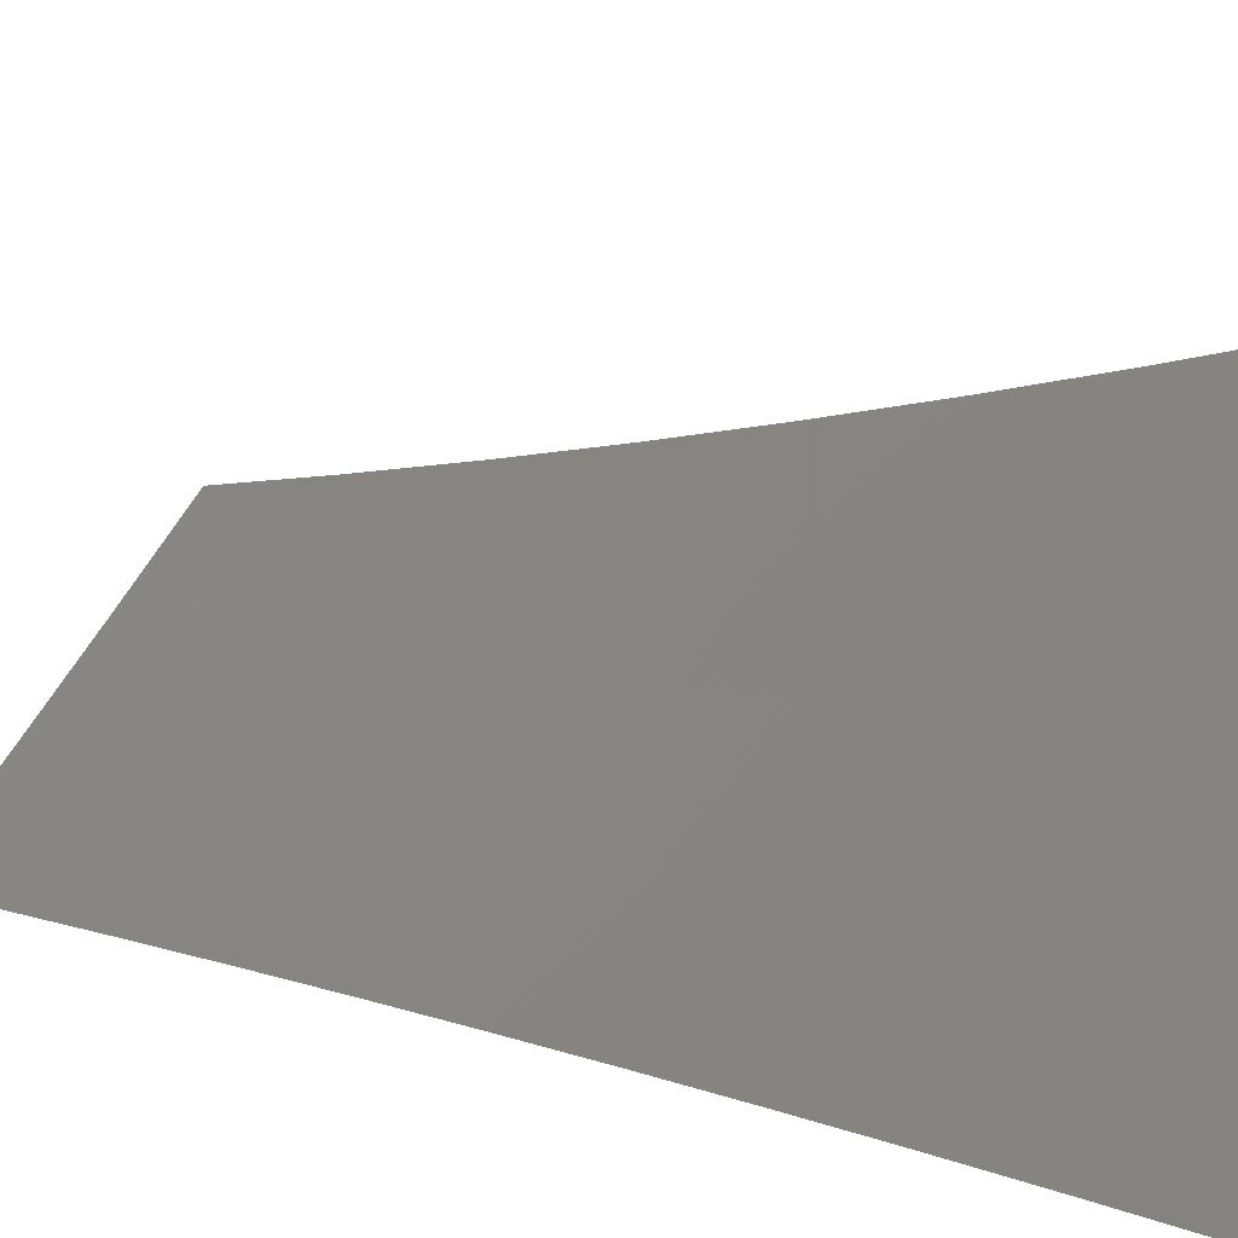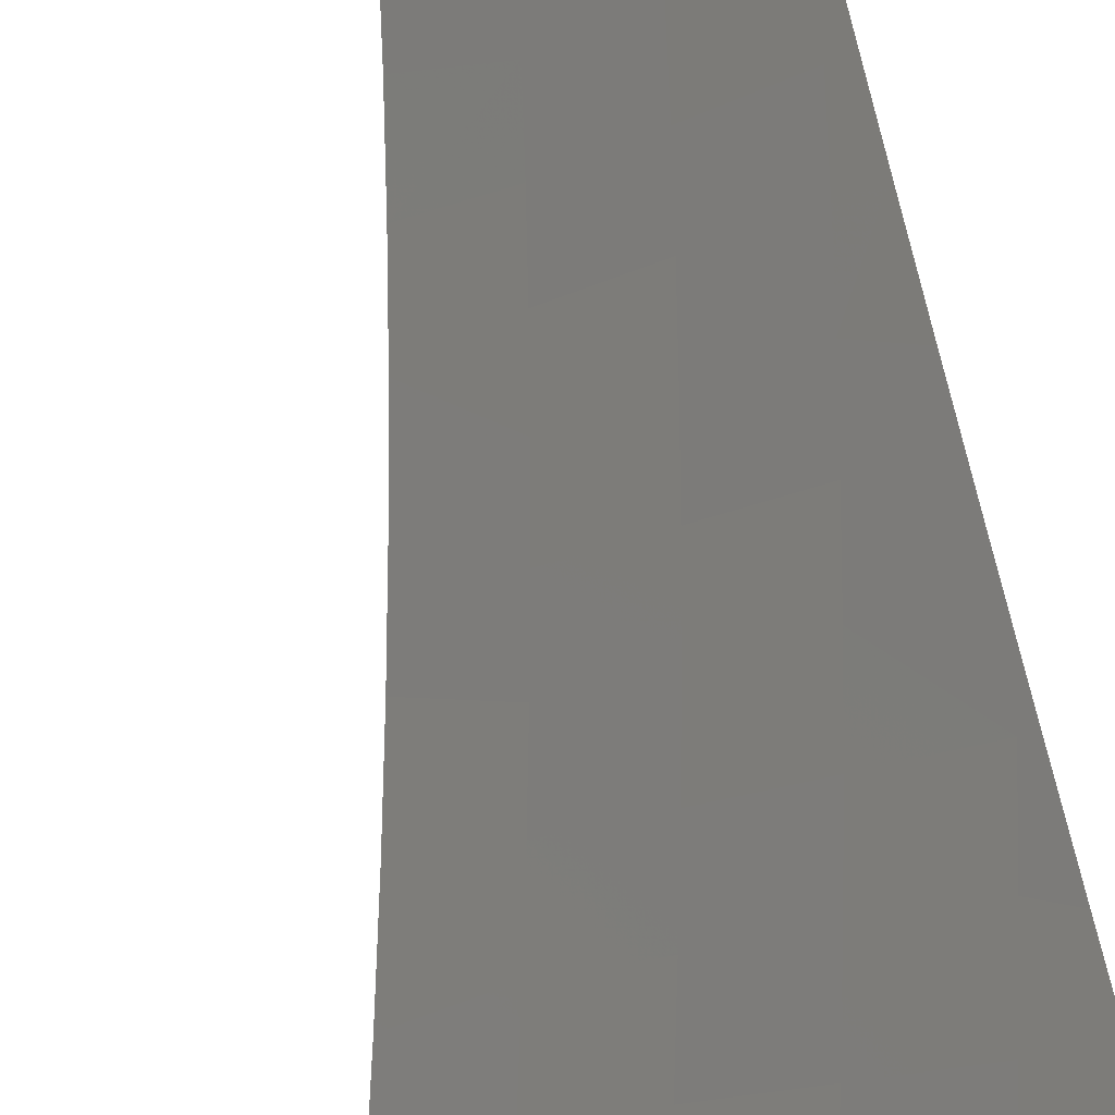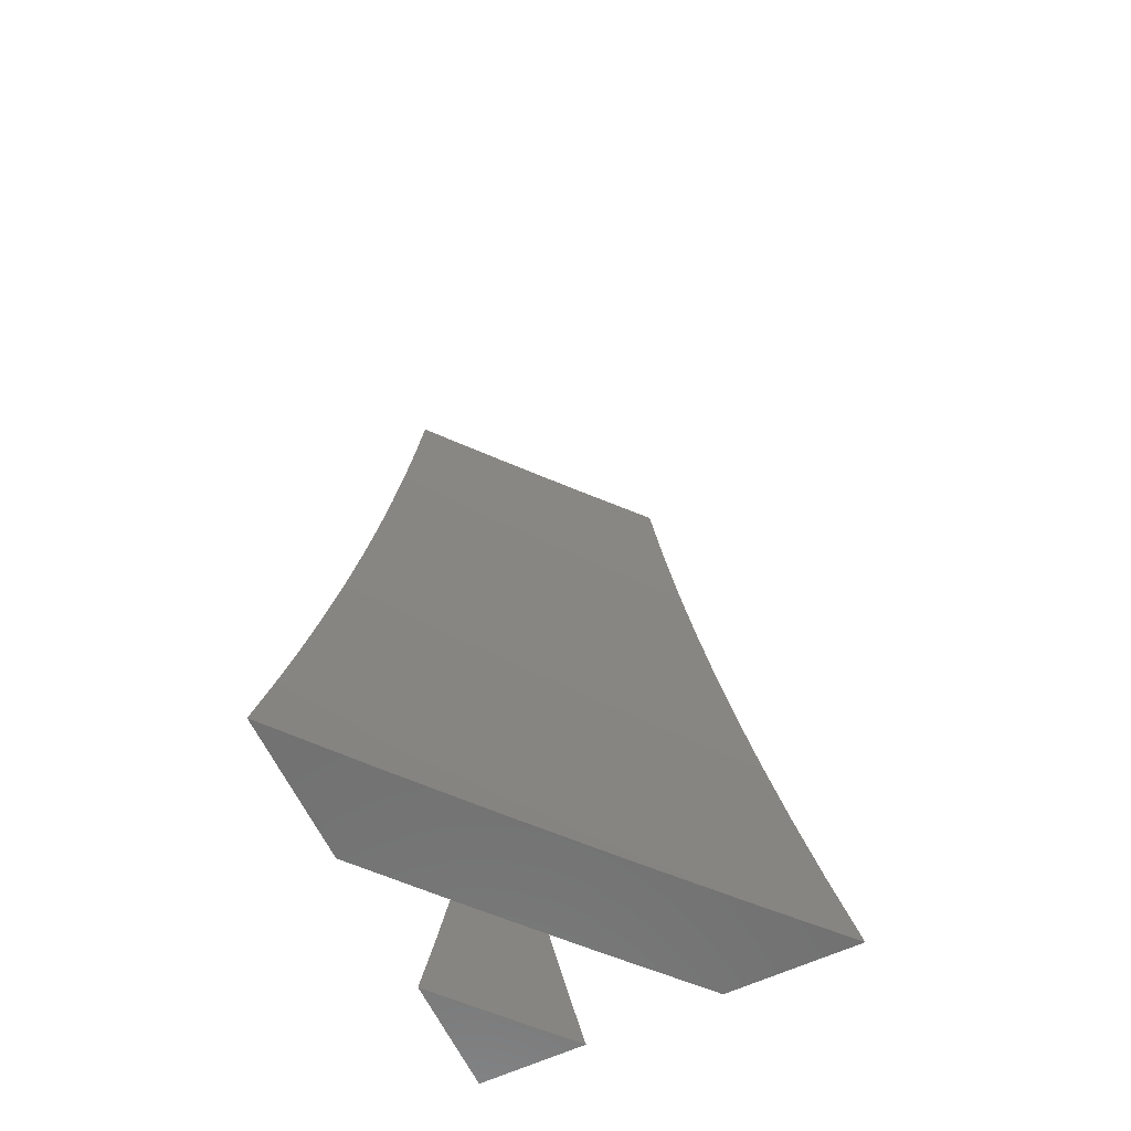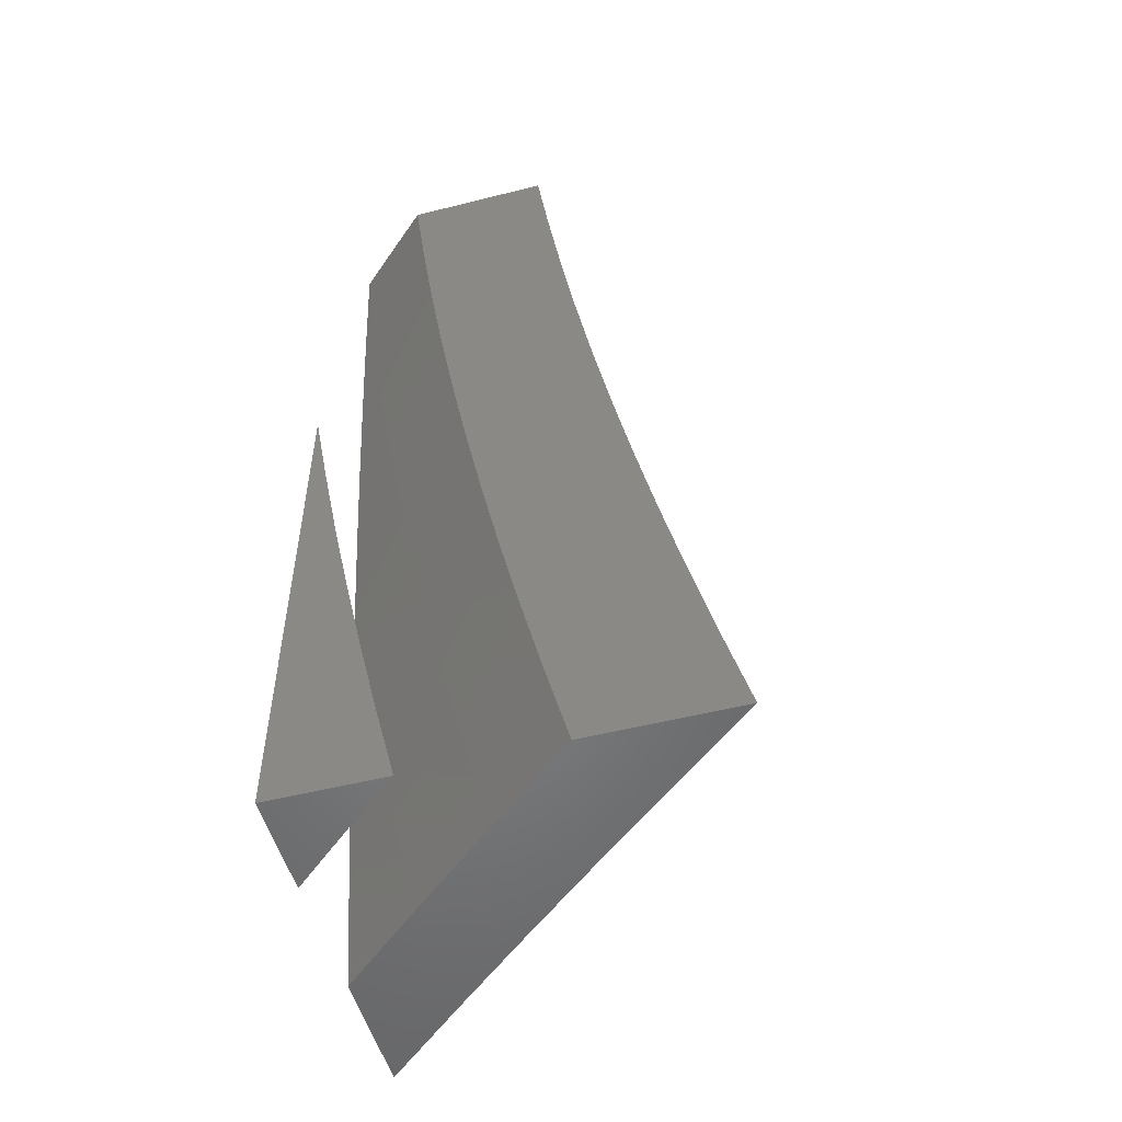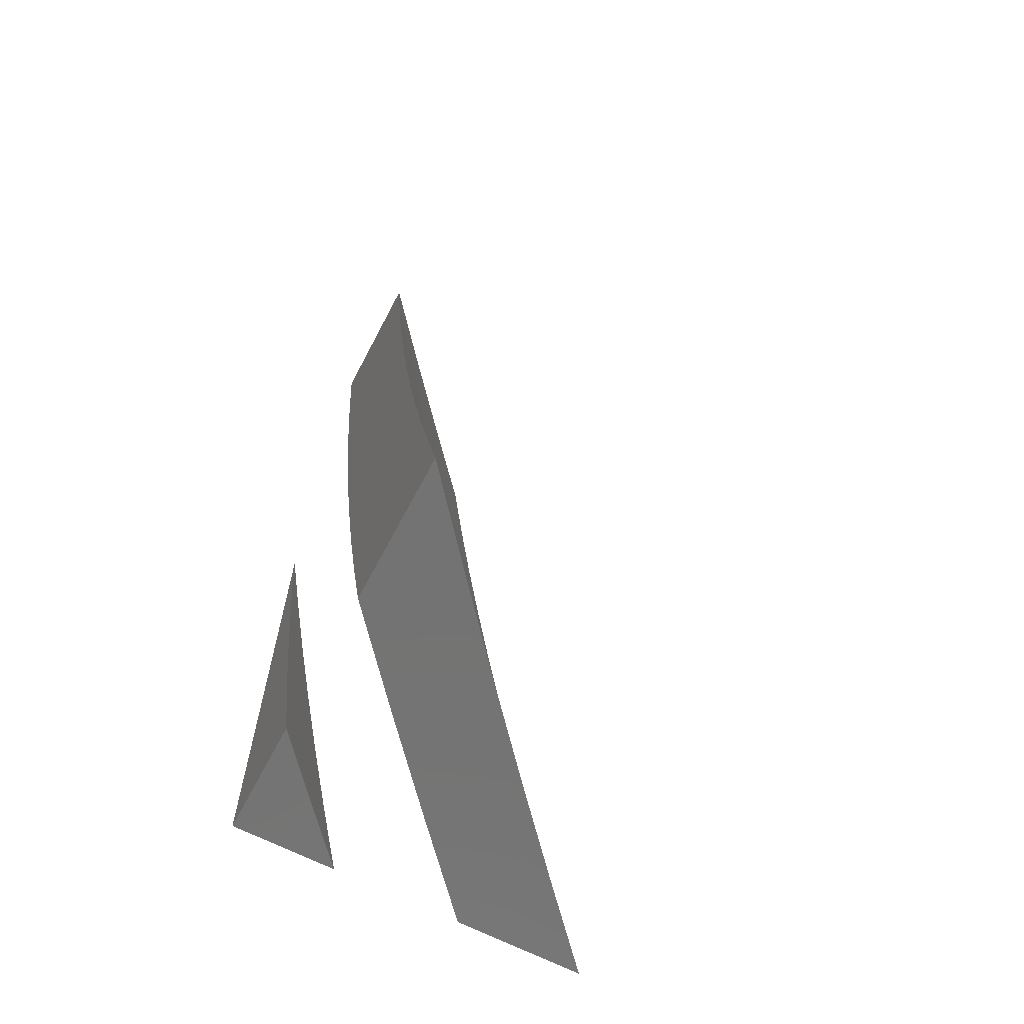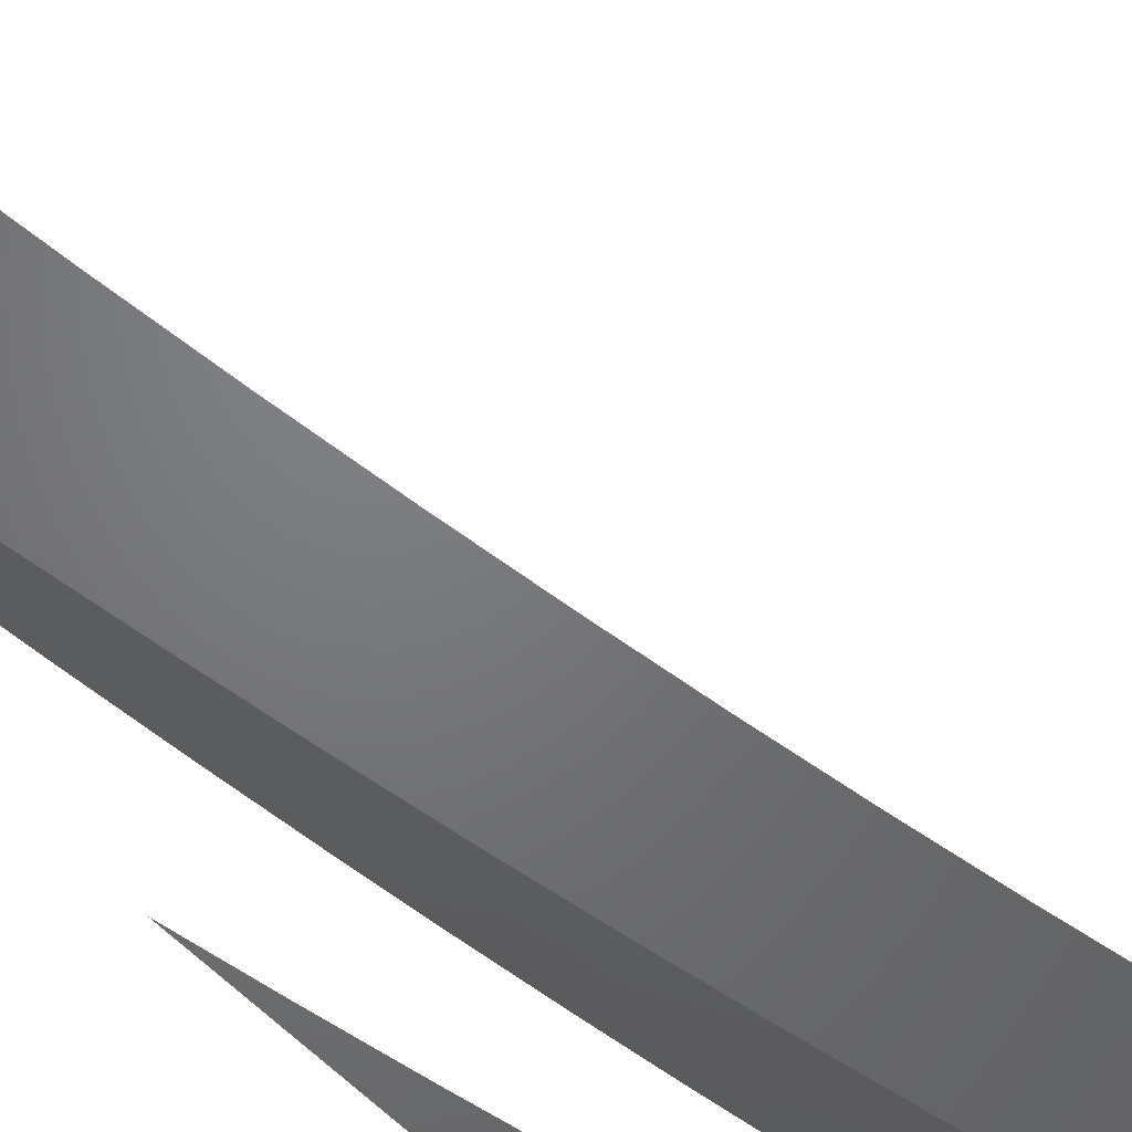
<metadata>
{"format":"stl","ext":"stl","renderer":"f3d","projection":"perspective","resolution":1024,"background":"white","views":[{"elev":7.1,"azim":-51.0,"up":"+Z"},{"elev":71.2,"azim":-10.6,"up":"+Z"},{"elev":-62.5,"azim":-64.8,"up":"+Y"},{"elev":-52.1,"azim":-164.8,"up":"+Y"},{"elev":-65.3,"azim":-117.7,"up":"+Y"},{"elev":-50.2,"azim":-141.4,"up":"+Z"}]}
</metadata>
<code>
# stl→obj: 126 verts, 244 faces
v 7.839 -1 -8.93
v 7.758 -1 -9
v 7.837 -1.062 -8.925
v 7.745 -1.101 -9
v 7.826 -1.143 -8.925
v 7.73 -1.202 -9
v 7.813 -1.223 -8.925
v 7.8 -1.304 -8.925
v 7.885 -1.318 -8.85
v 7.871 -1.399 -8.85
v 7.954 -1.414 -8.773
v 7.939 -1.496 -8.773
v 8 -1.447 -8.726
v 8 -1.558 -8.708
v 7.923 -1.578 -8.773
v 7.989 -1.677 -8.696
v 7.907 -1.66 -8.773
v 7.971 -1.76 -8.696
v 7.889 -1.741 -8.773
v 7.952 -1.842 -8.696
v 7.871 -1.823 -8.773
v 7.933 -1.924 -8.696
v 7.851 -1.904 -8.773
v 7.914 -2 -8.696
v 7.831 -1.985 -8.773
v 7.827 -2 -8.773
v 7.749 -1.964 -8.85
v 7.74 -2 -8.85
v 7.666 -1.943 -8.925
v 7.651 -2 -8.925
v 7.588 -1.901 -9
v 7.562 -2 -9
v 7.713 -1.303 -9
v 7.786 -1.384 -8.925
v 7.856 -1.481 -8.85
v 7.696 -1.403 -9
v 7.772 -1.465 -8.925
v 7.84 -1.562 -8.85
v 7.677 -1.503 -9
v 7.756 -1.545 -8.925
v 7.824 -1.642 -8.85
v 7.656 -1.603 -9
v 7.74 -1.625 -8.925
v 7.806 -1.723 -8.85
v 7.723 -1.705 -8.925
v 7.635 -1.703 -9
v 7.705 -1.784 -8.925
v 7.612 -1.802 -9
v 7.686 -1.864 -8.925
v 8 -2 -8.618
v 8 -1.89 -8.642
v 8 -1.78 -8.665
v 8 -1.669 -8.687
v 8 -1.335 -8.744
v 7.968 -1.332 -8.773
v 7.898 -1.237 -8.85
v 7.982 -1.25 -8.773
v 8 -1.224 -8.76
v 7.994 -1.167 -8.773
v 8 -1.112 -8.775
v 7.91 -1.155 -8.85
v 7.922 -1.073 -8.85
v 7.92 -1 -8.86
v 8 -1 -8.788
v 7.788 -1.804 -8.85
v 7.769 -1.884 -8.85
v 7.72 -2 -9
v 7.745 -1.901 -9
v 7.814 -2 -8.919
v 7.83 -1.939 -8.919
v 7.908 -2 -8.838
v 7.918 -1.96 -8.838
v 8 -2 -8.755
v 8 -1.89 -8.779
v 7.938 -1.875 -8.838
v 7.958 -1.79 -8.838
v 7.85 -1.854 -8.919
v 7.87 -1.77 -8.919
v 7.769 -1.802 -9
v 7.791 -1.703 -9
v 7.888 -1.685 -8.919
v 7.812 -1.603 -9
v 7.906 -1.6 -8.919
v 7.832 -1.503 -9
v 7.923 -1.515 -8.919
v 7.939 -1.429 -8.919
v 8 -1.447 -8.862
v 7.953 -1.344 -8.919
v 8 -1.335 -8.879
v 7.967 -1.258 -8.919
v 8 -1.224 -8.895
v 7.981 -1.173 -8.919
v 8 -1.112 -8.91
v 7.993 -1.087 -8.919
v 8 -1 -8.923
v 7.971 -1 -8.949
v 7.941 -1 -8.974
v 7.899 -1.101 -9
v 7.912 -1 -9
v 7.851 -1.403 -9
v 7.868 -1.302 -9
v 7.884 -1.202 -9
v 8 -1.558 -8.843
v 7.995 -1.618 -8.838
v 8 -1.669 -8.823
v 7.977 -1.704 -8.838
v 8 -1.779 -8.802
v 7.876 -2 -9
v 7.899 -1.905 -9
v 8 -2 -9
v 7.922 -1.809 -9
v 7.943 -1.714 -9
v 7.963 -1.618 -9
v 7.982 -1.521 -9
v 8 -1.425 -9
v 8 -2 -8.891
v 7.959 -2 -8.928
v 7.917 -2 -8.964
v 8 -1.521 -8.984
v 8 -1.617 -8.968
v 8 -1.713 -8.95
v 8 -1.809 -8.931
v 8 -1.905 -8.912
v 7.993 -1.768 -8.946
v 7.974 -1.85 -8.946
v 7.955 -1.933 -8.946
f 1 2 3
f 3 2 4
f 3 4 5
f 5 4 6
f 5 6 7
f 7 6 8
f 7 8 9
f 9 8 10
f 9 10 11
f 11 10 12
f 11 12 13
f 13 12 14
f 14 12 15
f 14 15 16
f 16 15 17
f 16 17 18
f 18 17 19
f 18 19 20
f 20 19 21
f 20 21 22
f 22 21 23
f 22 23 24
f 24 23 25
f 24 25 26
f 26 25 27
f 26 27 28
f 28 27 29
f 28 29 30
f 30 29 31
f 30 31 32
f 6 33 8
f 8 33 34
f 8 34 10
f 10 34 35
f 10 35 12
f 12 35 15
f 33 36 34
f 34 36 37
f 34 37 35
f 35 37 38
f 35 38 15
f 15 38 17
f 36 39 37
f 37 39 40
f 37 40 38
f 38 40 41
f 38 41 17
f 17 41 19
f 39 42 40
f 40 42 43
f 40 43 41
f 41 43 44
f 41 44 19
f 19 44 21
f 43 42 45
f 45 42 46
f 45 46 47
f 47 46 48
f 47 48 49
f 49 48 31
f 49 31 29
f 24 50 22
f 22 50 51
f 22 51 20
f 20 51 52
f 20 52 18
f 18 52 53
f 18 53 16
f 16 53 14
f 13 54 11
f 11 54 55
f 11 55 9
f 9 55 56
f 9 56 7
f 7 56 5
f 55 54 57
f 57 54 58
f 57 58 59
f 59 58 60
f 59 60 61
f 61 60 62
f 61 62 3
f 3 62 63
f 3 63 1
f 60 64 62
f 62 64 63
f 3 5 61
f 61 5 56
f 61 56 57
f 57 56 55
f 57 59 61
f 47 65 45
f 45 65 44
f 45 44 43
f 23 21 65
f 65 21 44
f 65 47 66
f 66 47 49
f 66 49 27
f 27 49 29
f 25 23 66
f 66 23 65
f 25 66 27
f 67 68 69
f 69 68 70
f 69 70 71
f 71 70 72
f 71 72 73
f 73 72 74
f 74 72 75
f 74 75 76
f 76 75 77
f 76 77 78
f 78 77 79
f 78 79 80
f 70 68 77
f 77 68 79
f 78 80 81
f 81 80 82
f 81 82 83
f 83 82 84
f 83 84 85
f 85 84 86
f 85 86 87
f 87 86 88
f 87 88 89
f 89 88 90
f 89 90 91
f 91 90 92
f 91 92 93
f 93 92 94
f 93 94 95
f 95 94 96
f 96 94 97
f 97 94 98
f 97 98 99
f 84 100 86
f 86 100 88
f 100 101 88
f 88 101 90
f 101 102 90
f 90 102 92
f 102 98 92
f 92 98 94
f 87 103 85
f 85 103 83
f 83 103 104
f 104 103 105
f 104 105 106
f 106 105 107
f 106 107 76
f 76 107 74
f 75 72 70
f 77 75 70
f 106 76 78
f 104 106 81
f 81 106 78
f 83 104 81
f 50 24 73
f 73 24 71
f 71 24 26
f 71 26 69
f 69 26 28
f 69 28 30
f 32 67 30
f 30 67 69
f 32 31 67
f 67 31 48
f 67 48 46
f 67 46 68
f 68 46 42
f 68 42 79
f 79 42 80
f 80 42 39
f 80 39 82
f 82 39 36
f 82 36 84
f 84 36 33
f 84 33 100
f 100 33 6
f 100 6 101
f 101 6 4
f 101 4 102
f 102 4 2
f 102 2 98
f 98 2 99
f 2 1 99
f 99 1 97
f 97 1 63
f 97 63 96
f 96 63 95
f 95 63 64
f 60 91 64
f 64 91 93
f 64 93 95
f 91 60 89
f 89 60 58
f 89 58 87
f 87 58 54
f 87 54 103
f 103 54 13
f 103 13 105
f 105 13 14
f 105 14 107
f 107 14 53
f 107 53 74
f 74 53 52
f 74 52 73
f 73 52 51
f 73 51 50
f 108 109 110
f 110 109 111
f 110 111 112
f 112 113 110
f 110 113 114
f 110 114 115
f 116 117 110
f 110 117 118
f 110 118 108
f 115 119 110
f 110 119 120
f 110 120 121
f 121 122 110
f 110 122 123
f 110 123 116
f 115 114 119
f 119 114 120
f 120 114 113
f 120 113 121
f 121 113 112
f 121 112 124
f 124 112 111
f 124 111 125
f 125 111 109
f 125 109 126
f 126 109 118
f 126 118 117
f 109 108 118
f 117 116 126
f 126 116 123
f 126 123 125
f 125 123 122
f 125 122 124
f 124 122 121

</code>
